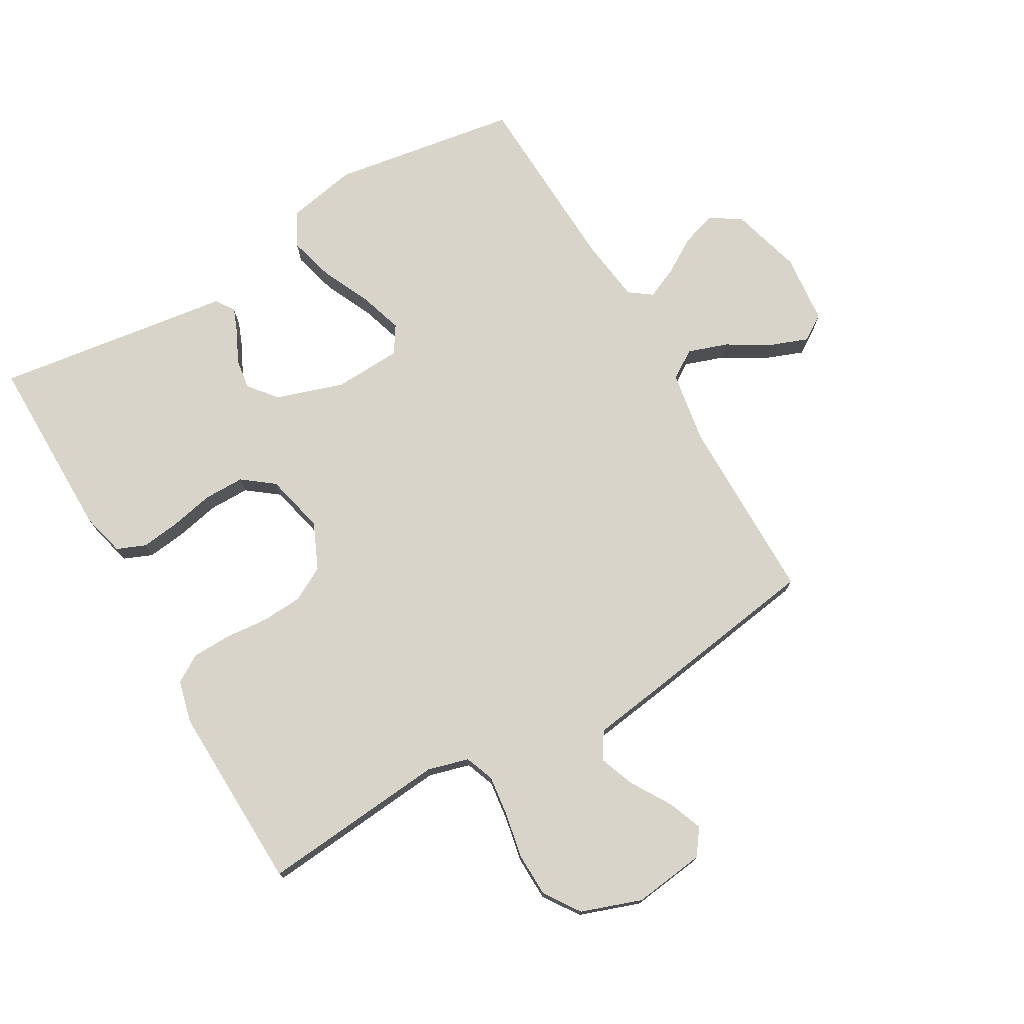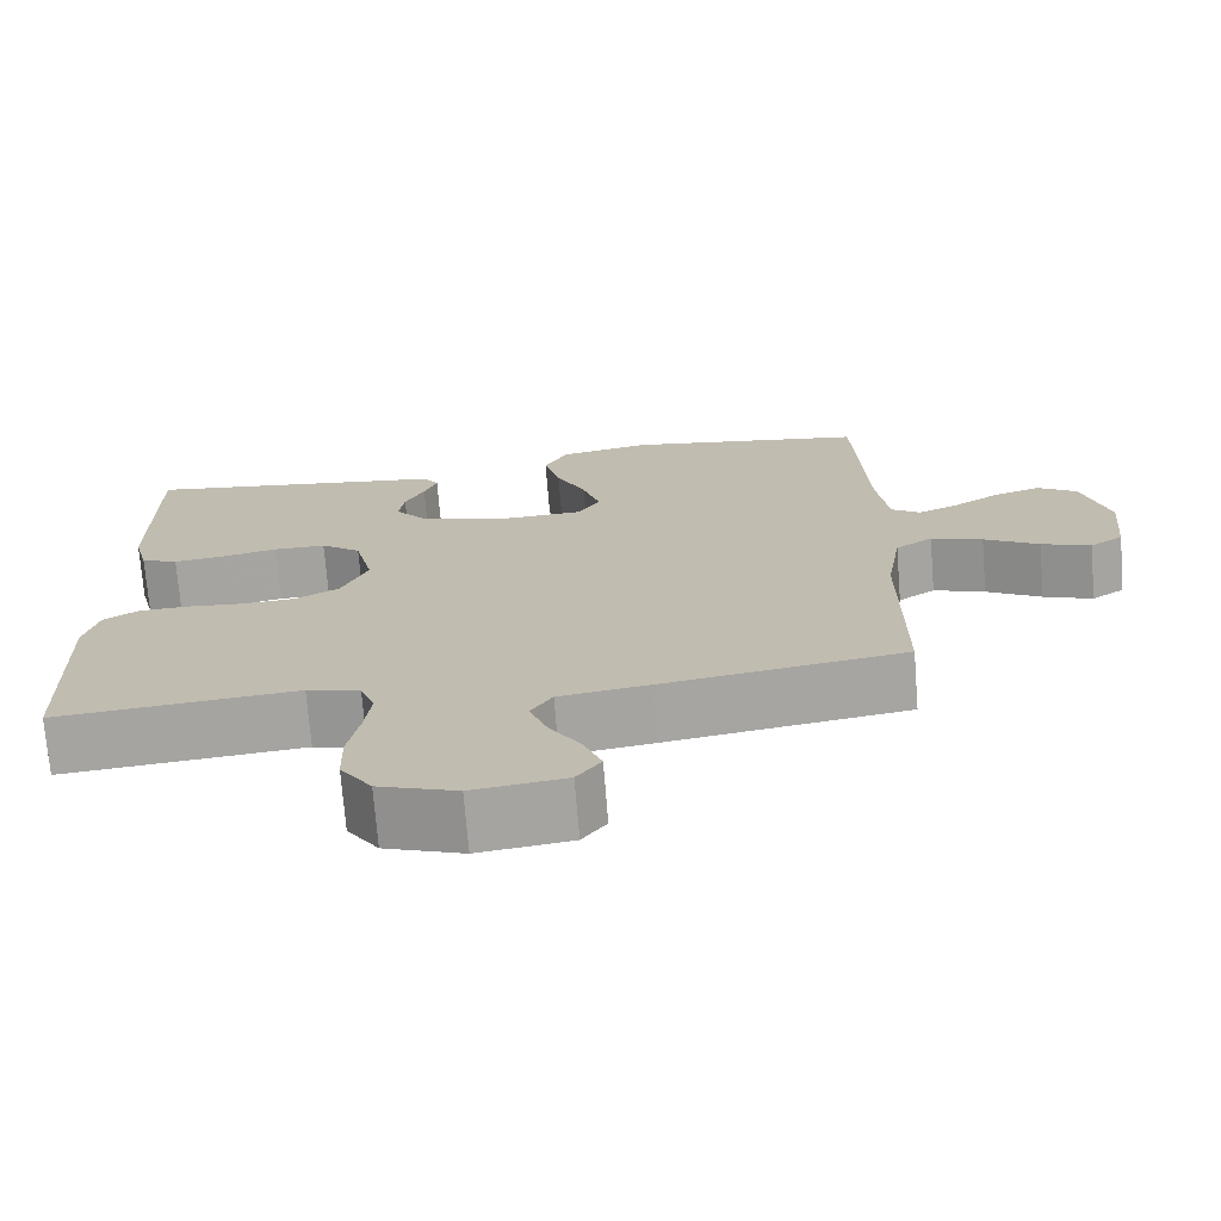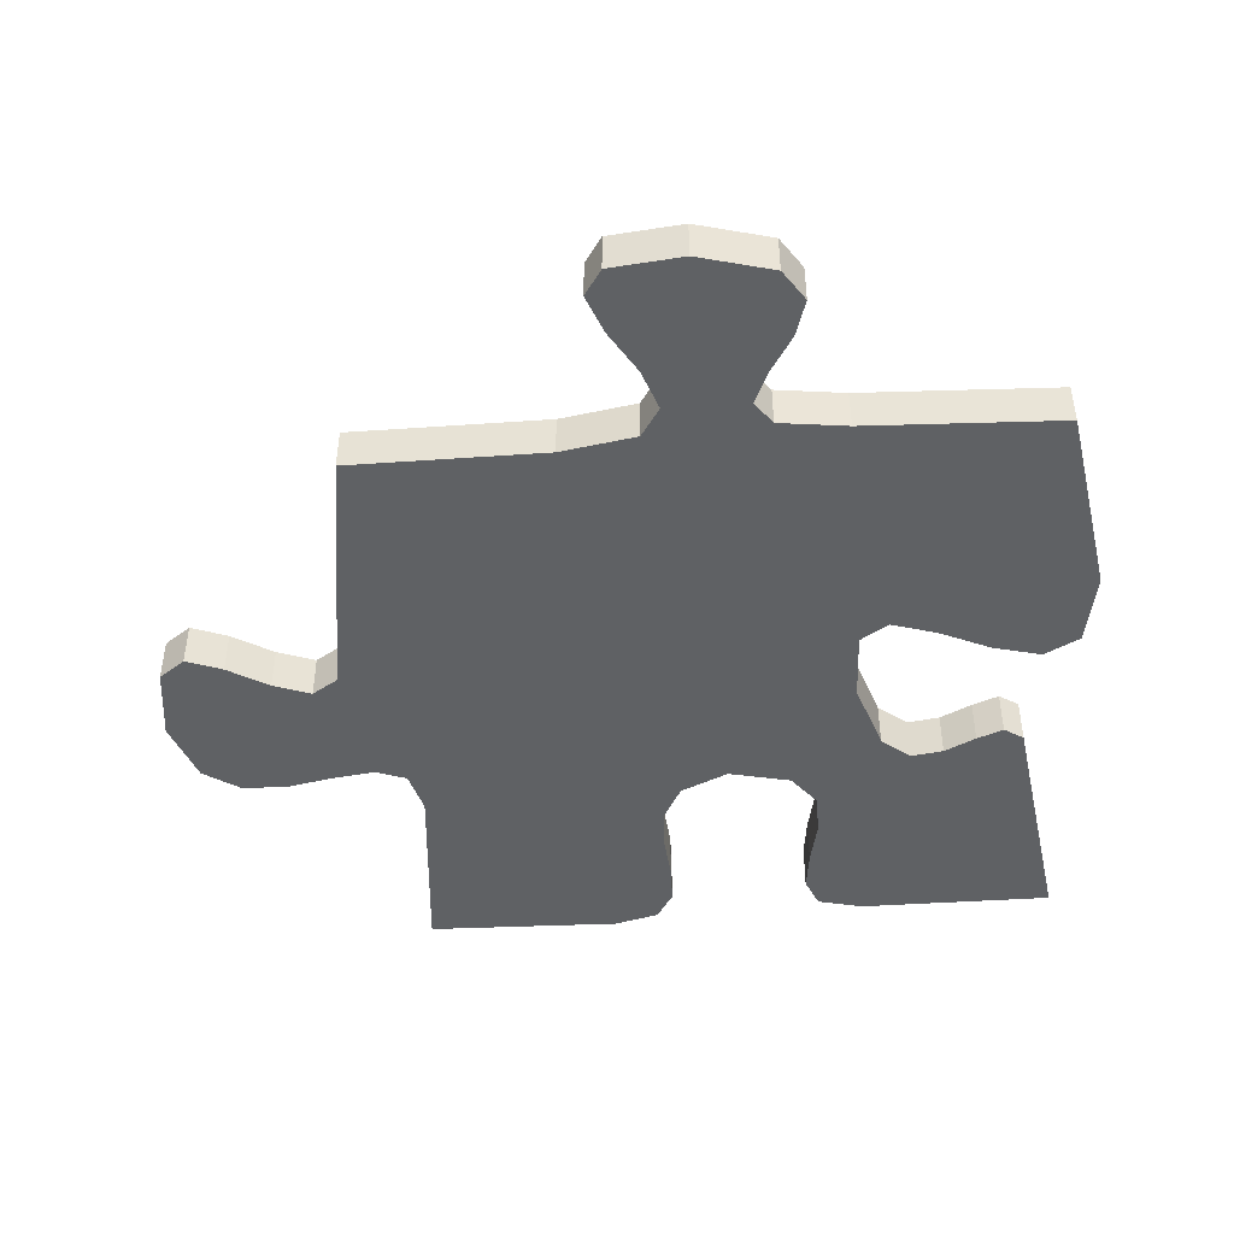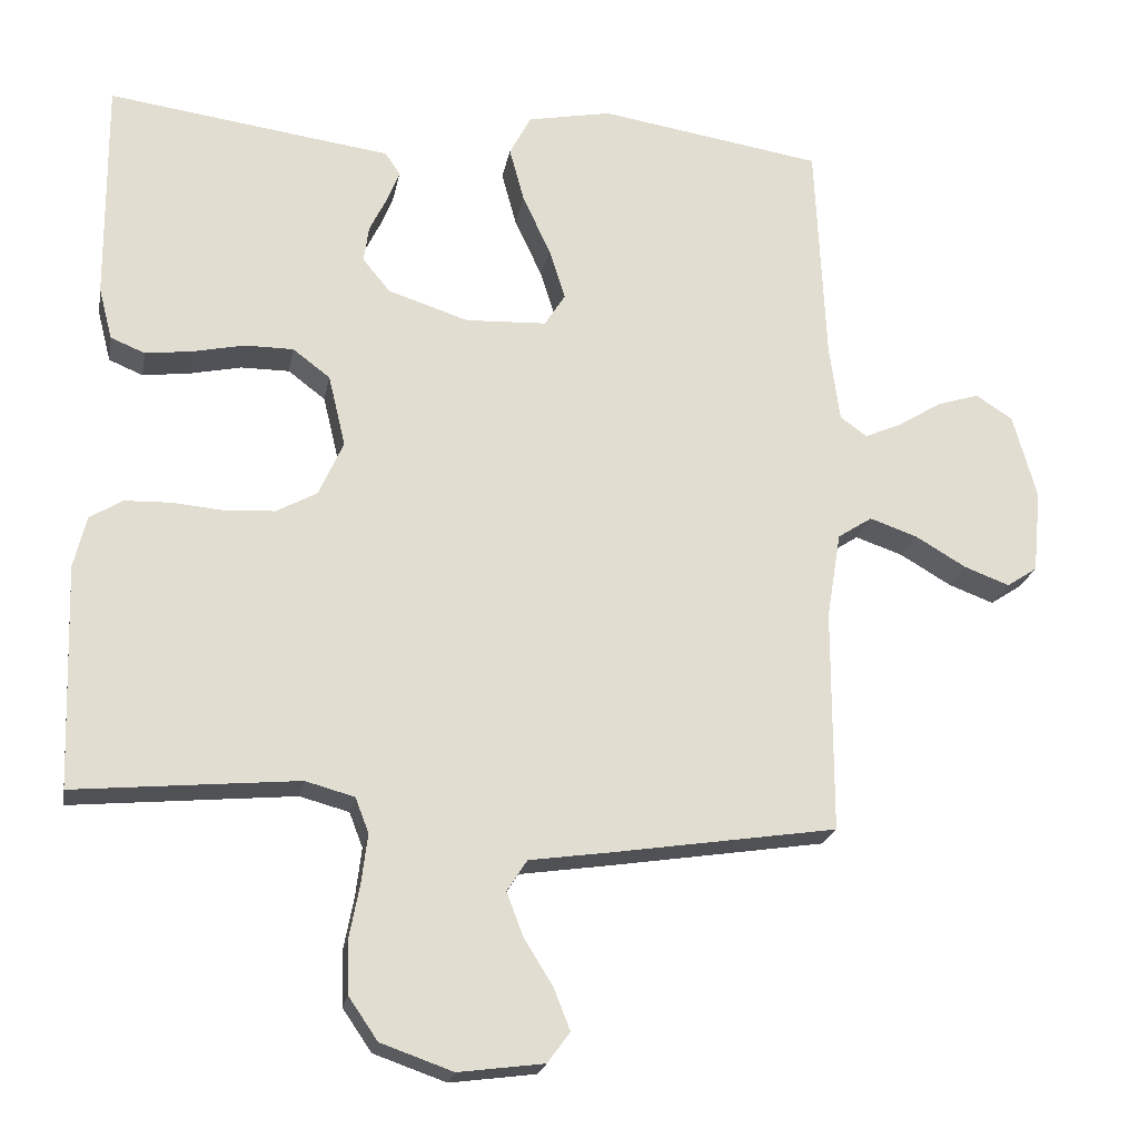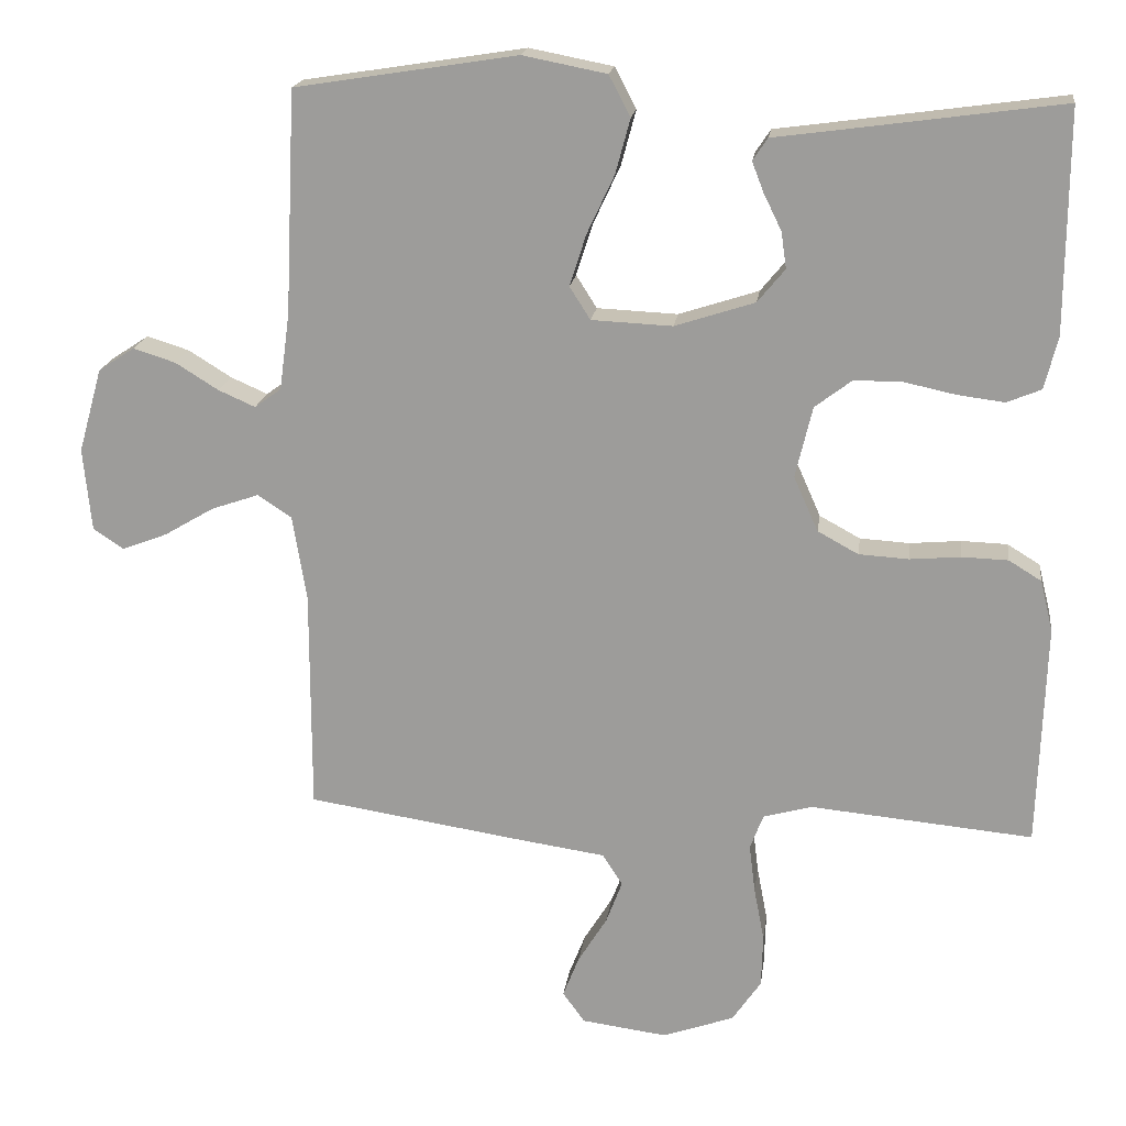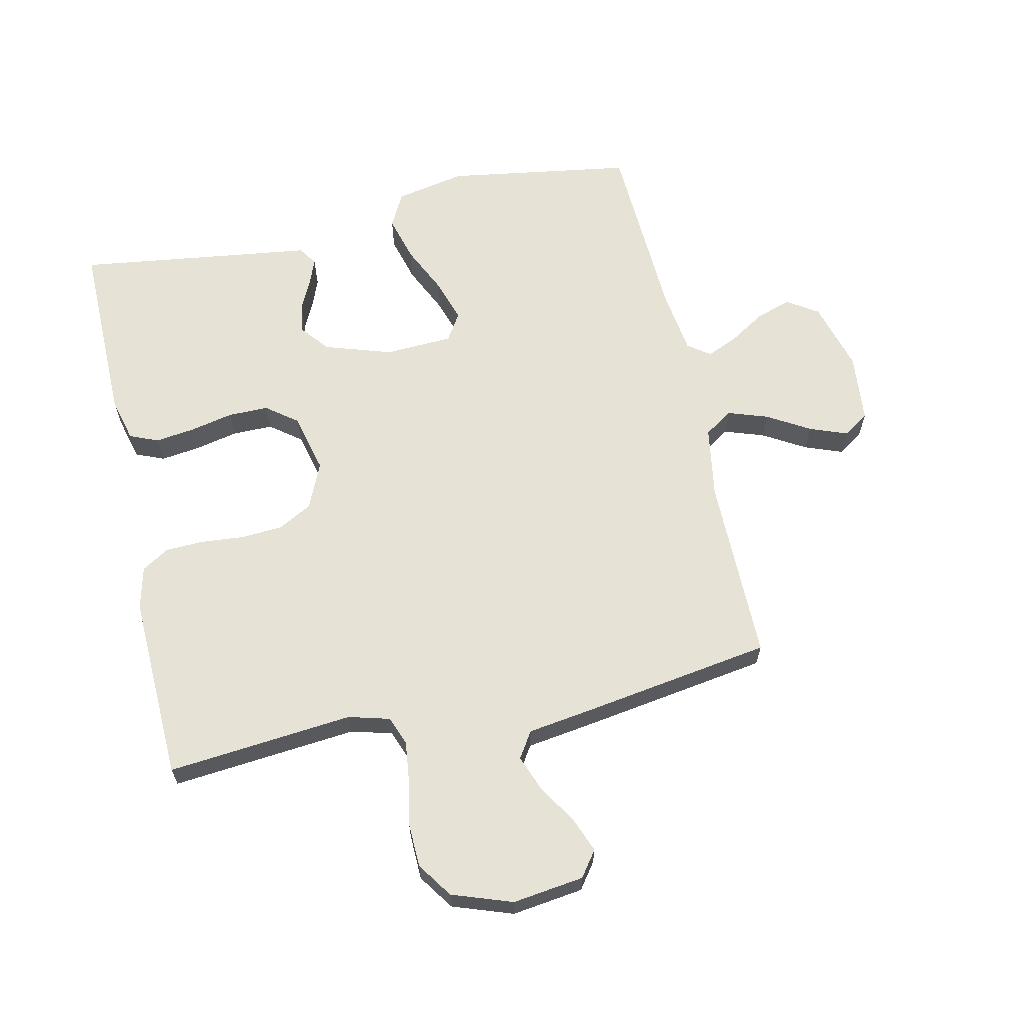
<metadata>
{"format":"obj","ext":"obj","renderer":"f3d","projection":"perspective","resolution":1024,"background":"white","views":[{"elev":74.9,"azim":150.1,"up":"+Y"},{"elev":-72.5,"azim":-175.4,"up":"+Z"},{"elev":-45.8,"azim":-85.4,"up":"+Y"},{"elev":-21.3,"azim":169.6,"up":"+Z"},{"elev":18.3,"azim":7.5,"up":"+Z"},{"elev":64.0,"azim":167.5,"up":"+Y"}]}
</metadata>
<code>
v 0.5 0.07 0.5
v 0.498 0.07 0.2
v 0.48 0.07 0.13
v 0.434 0.07 0.111
v 0.371 0.07 0.119
v 0.301 0.07 0.134
v 0.236 0.07 0.134
v 0.186 0.07 0.096
v 0.163 0.07 0
v 0.196 0.07 -0.074
v 0.251 0.07 -0.104
v 0.318 0.07 -0.108
v 0.387 0.07 -0.102
v 0.449 0.07 -0.104
v 0.493 0.07 -0.131
v 0.51 0.07 -0.2
v 0.5 0.07 -0.5
v 0.2 0.07 -0.472
v 0.134 0.07 -0.49
v 0.116 0.07 -0.537
v 0.124 0.07 -0.602
v 0.138 0.07 -0.675
v 0.136 0.07 -0.746
v 0.097 0.07 -0.803
v 0 0.07 -0.837
v -0.115 0.07 -0.822
v -0.145 0.07 -0.781
v -0.123 0.07 -0.725
v -0.084 0.07 -0.662
v -0.062 0.07 -0.604
v -0.089 0.07 -0.562
v -0.2 0.07 -0.546
v -0.5 0.07 -0.5
v -0.5 0.07 -0.2
v -0.519 0.07 -0.084
v -0.565 0.07 -0.054
v -0.629 0.07 -0.076
v -0.697 0.07 -0.116
v -0.758 0.07 -0.139
v -0.799 0.07 -0.112
v -0.81 0.07 0
v -0.778 0.07 0.114
v -0.729 0.07 0.146
v -0.672 0.07 0.128
v -0.614 0.07 0.092
v -0.564 0.07 0.07
v -0.528 0.07 0.096
v -0.514 0.07 0.2
v -0.5 0.07 0.5
v -0.2 0.07 0.547
v -0.087 0.07 0.525
v -0.058 0.07 0.47
v -0.078 0.07 0.396
v -0.115 0.07 0.317
v -0.137 0.07 0.248
v -0.109 0.07 0.204
v 0 0.07 0.199
v 0.108 0.07 0.234
v 0.145 0.07 0.279
v 0.138 0.07 0.328
v 0.114 0.07 0.377
v 0.098 0.07 0.418
v 0.118 0.07 0.448
v 0.2 0.07 0.459
v 0.5 0 0.5
v 0.498 0 0.2
v 0.48 0 0.13
v 0.434 0 0.111
v 0.371 0 0.119
v 0.301 0 0.134
v 0.236 0 0.134
v 0.186 0 0.096
v 0.163 0 0
v 0.196 0 -0.074
v 0.251 0 -0.104
v 0.318 0 -0.108
v 0.387 0 -0.102
v 0.449 0 -0.104
v 0.493 0 -0.131
v 0.51 0 -0.2
v 0.5 0 -0.5
v 0.2 0 -0.472
v 0.134 0 -0.49
v 0.116 0 -0.537
v 0.124 0 -0.602
v 0.138 0 -0.675
v 0.136 0 -0.746
v 0.097 0 -0.803
v 0 0 -0.837
v -0.115 0 -0.822
v -0.145 0 -0.781
v -0.123 0 -0.725
v -0.084 0 -0.662
v -0.062 0 -0.604
v -0.089 0 -0.562
v -0.2 0 -0.546
v -0.5 0 -0.5
v -0.5 0 -0.2
v -0.519 0 -0.084
v -0.565 0 -0.054
v -0.629 0 -0.076
v -0.697 0 -0.116
v -0.758 0 -0.139
v -0.799 0 -0.112
v -0.81 0 0
v -0.778 0 0.114
v -0.729 0 0.146
v -0.672 0 0.128
v -0.614 0 0.092
v -0.564 0 0.07
v -0.528 0 0.096
v -0.514 0 0.2
v -0.5 0 0.5
v -0.2 0 0.547
v -0.087 0 0.525
v -0.058 0 0.47
v -0.078 0 0.396
v -0.115 0 0.317
v -0.137 0 0.248
v -0.109 0 0.204
v 0 0 0.199
v 0.108 0 0.234
v 0.145 0 0.279
v 0.138 0 0.328
v 0.114 0 0.377
v 0.098 0 0.418
v 0.118 0 0.448
v 0.2 0 0.459
f 61 62 63 64
f 60 61 64 1
f 59 60 1 2
f 58 59 2 3
f 57 58 3 4
f 51 52 53 54
f 51 54 55
f 48 49 50 51
f 47 48 51 55
f 46 47 55 56
f 42 43 44 45
f 42 45 46
f 41 42 46
f 40 41 46
f 37 38 39 40
f 36 37 40 46
f 35 36 46 56
f 31 32 33 34
f 31 34 35 56
f 26 27 28 29
f 26 29 30
f 25 26 30
f 24 25 30
f 21 22 23 24
f 20 21 24 30
f 19 20 30 31
f 15 16 17 18
f 15 18 19
f 12 13 14 15
f 11 12 15 19
f 10 11 19 31
f 57 4 5 6
f 57 6 7
f 56 57 7 8
f 9 10 31 56
f 8 9 56
f 128 127 126 125
f 65 128 125 124
f 66 65 124 123
f 67 66 123 122
f 68 67 122 121
f 118 117 116 115
f 119 118 115
f 115 114 113 112
f 119 115 112 111
f 120 119 111 110
f 109 108 107 106
f 110 109 106
f 110 106 105
f 110 105 104
f 104 103 102 101
f 110 104 101 100
f 120 110 100 99
f 98 97 96 95
f 120 99 98 95
f 93 92 91 90
f 94 93 90
f 94 90 89
f 94 89 88
f 88 87 86 85
f 94 88 85 84
f 95 94 84 83
f 82 81 80 79
f 83 82 79
f 79 78 77 76
f 83 79 76 75
f 95 83 75 74
f 70 69 68 121
f 71 70 121
f 72 71 121 120
f 120 95 74 73
f 120 73 72
f 1 65 66 2
f 2 66 67 3
f 3 67 68 4
f 4 68 69 5
f 5 69 70 6
f 6 70 71 7
f 7 71 72 8
f 8 72 73 9
f 9 73 74 10
f 10 74 75 11
f 11 75 76 12
f 12 76 77 13
f 13 77 78 14
f 14 78 79 15
f 15 79 80 16
f 16 80 81 17
f 17 81 82 18
f 18 82 83 19
f 19 83 84 20
f 20 84 85 21
f 21 85 86 22
f 22 86 87 23
f 23 87 88 24
f 24 88 89 25
f 25 89 90 26
f 26 90 91 27
f 27 91 92 28
f 28 92 93 29
f 29 93 94 30
f 30 94 95 31
f 31 95 96 32
f 32 96 97 33
f 33 97 98 34
f 34 98 99 35
f 35 99 100 36
f 36 100 101 37
f 37 101 102 38
f 38 102 103 39
f 39 103 104 40
f 40 104 105 41
f 41 105 106 42
f 42 106 107 43
f 43 107 108 44
f 44 108 109 45
f 45 109 110 46
f 46 110 111 47
f 47 111 112 48
f 48 112 113 49
f 49 113 114 50
f 50 114 115 51
f 51 115 116 52
f 52 116 117 53
f 53 117 118 54
f 54 118 119 55
f 55 119 120 56
f 56 120 121 57
f 57 121 122 58
f 58 122 123 59
f 59 123 124 60
f 60 124 125 61
f 61 125 126 62
f 62 126 127 63
f 63 127 128 64
f 64 128 65 1

</code>
